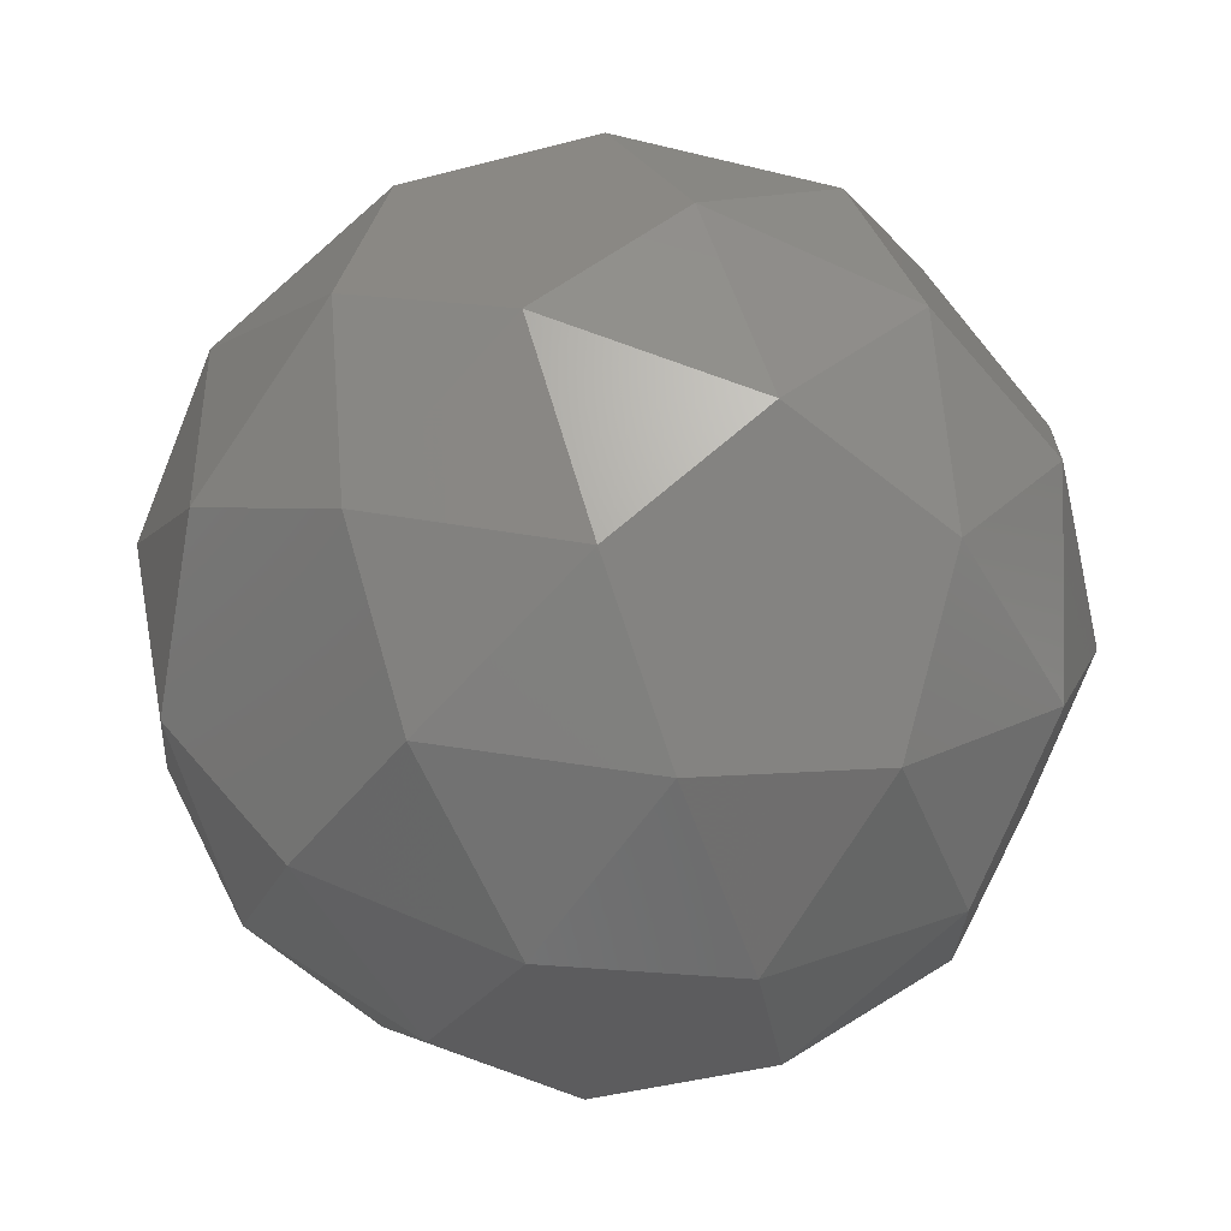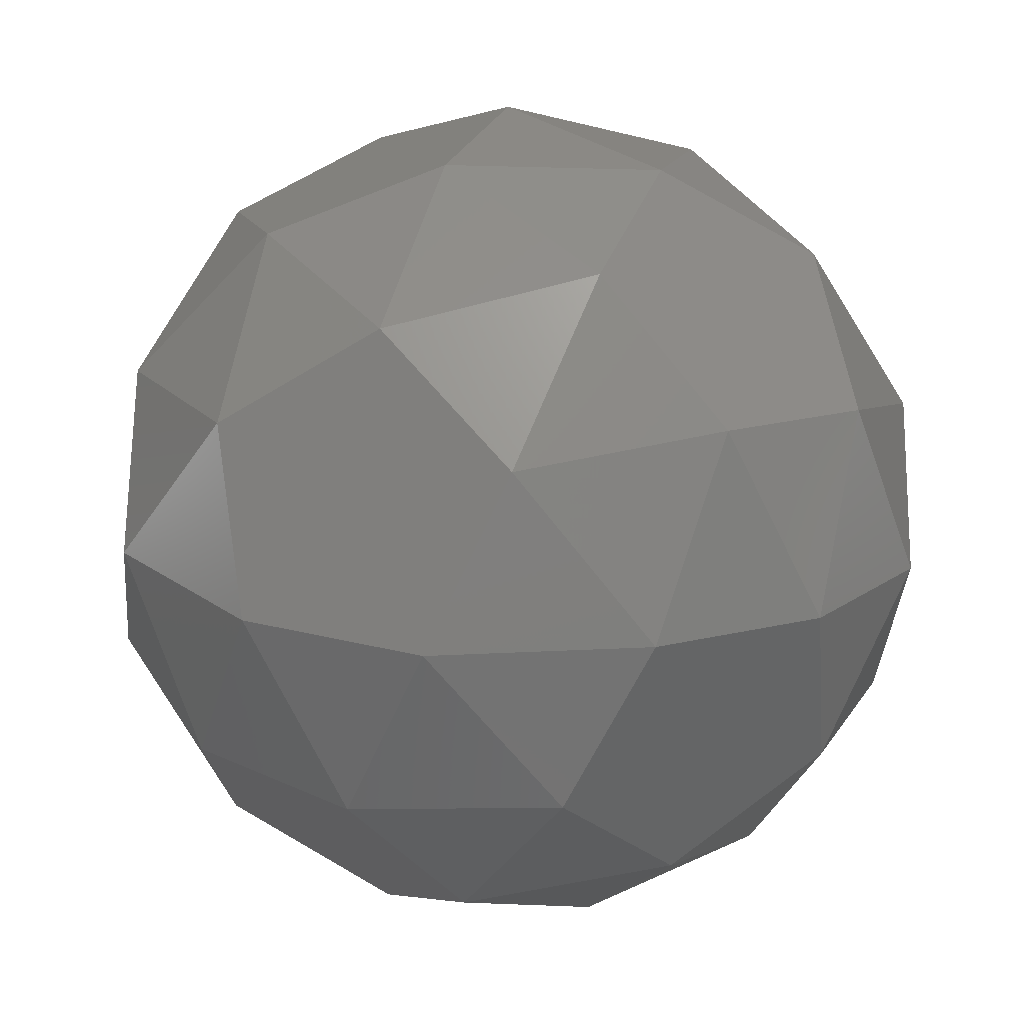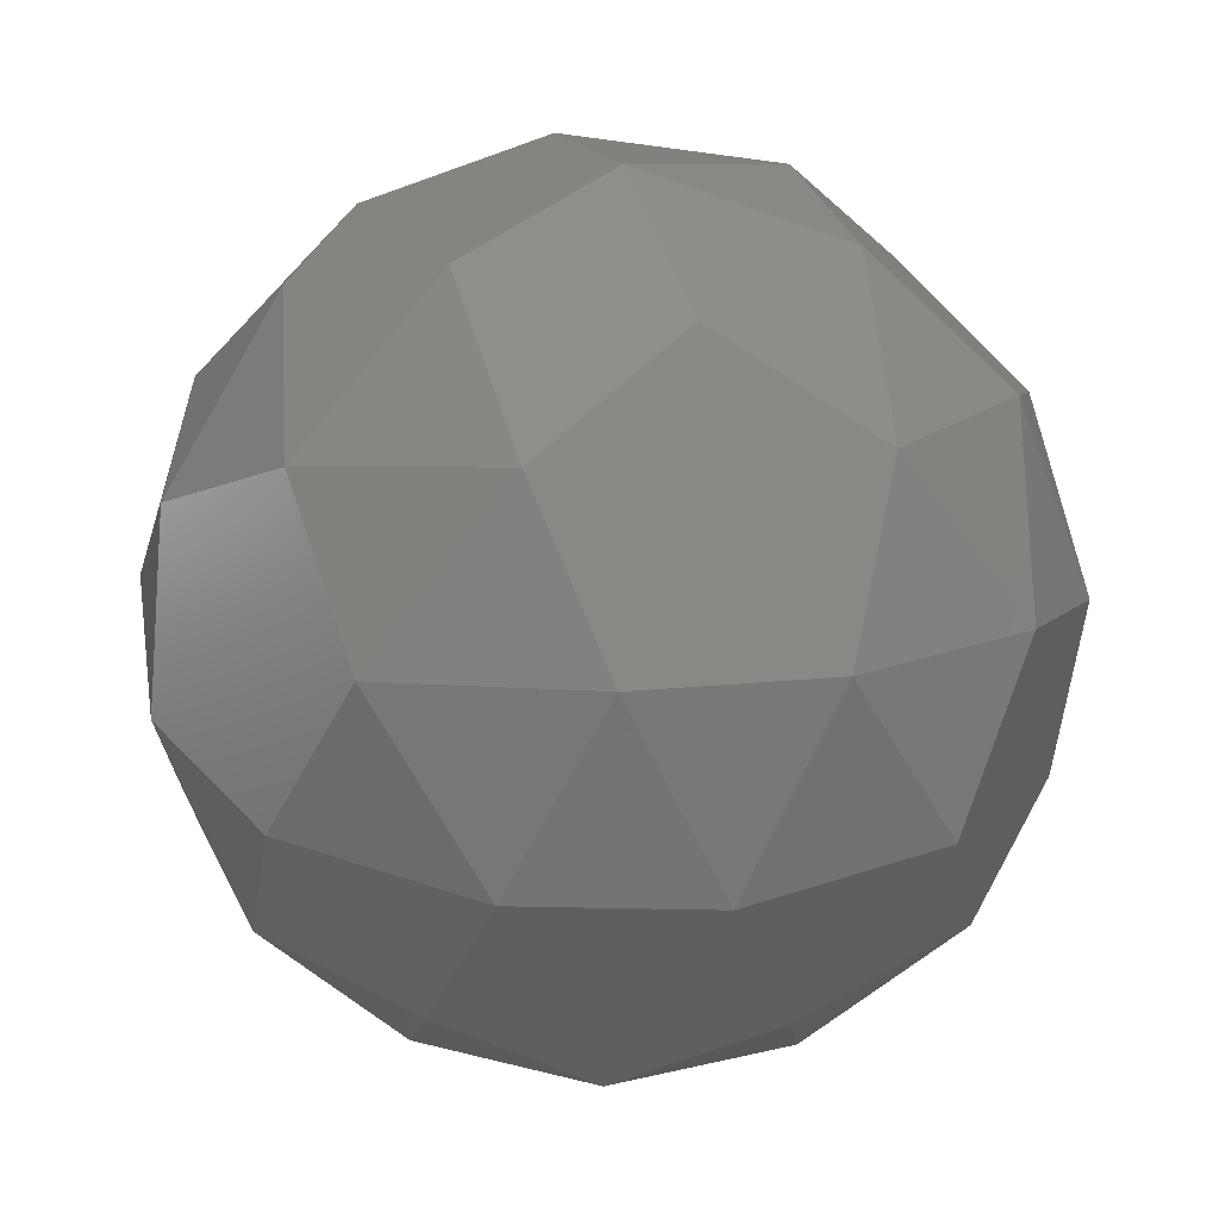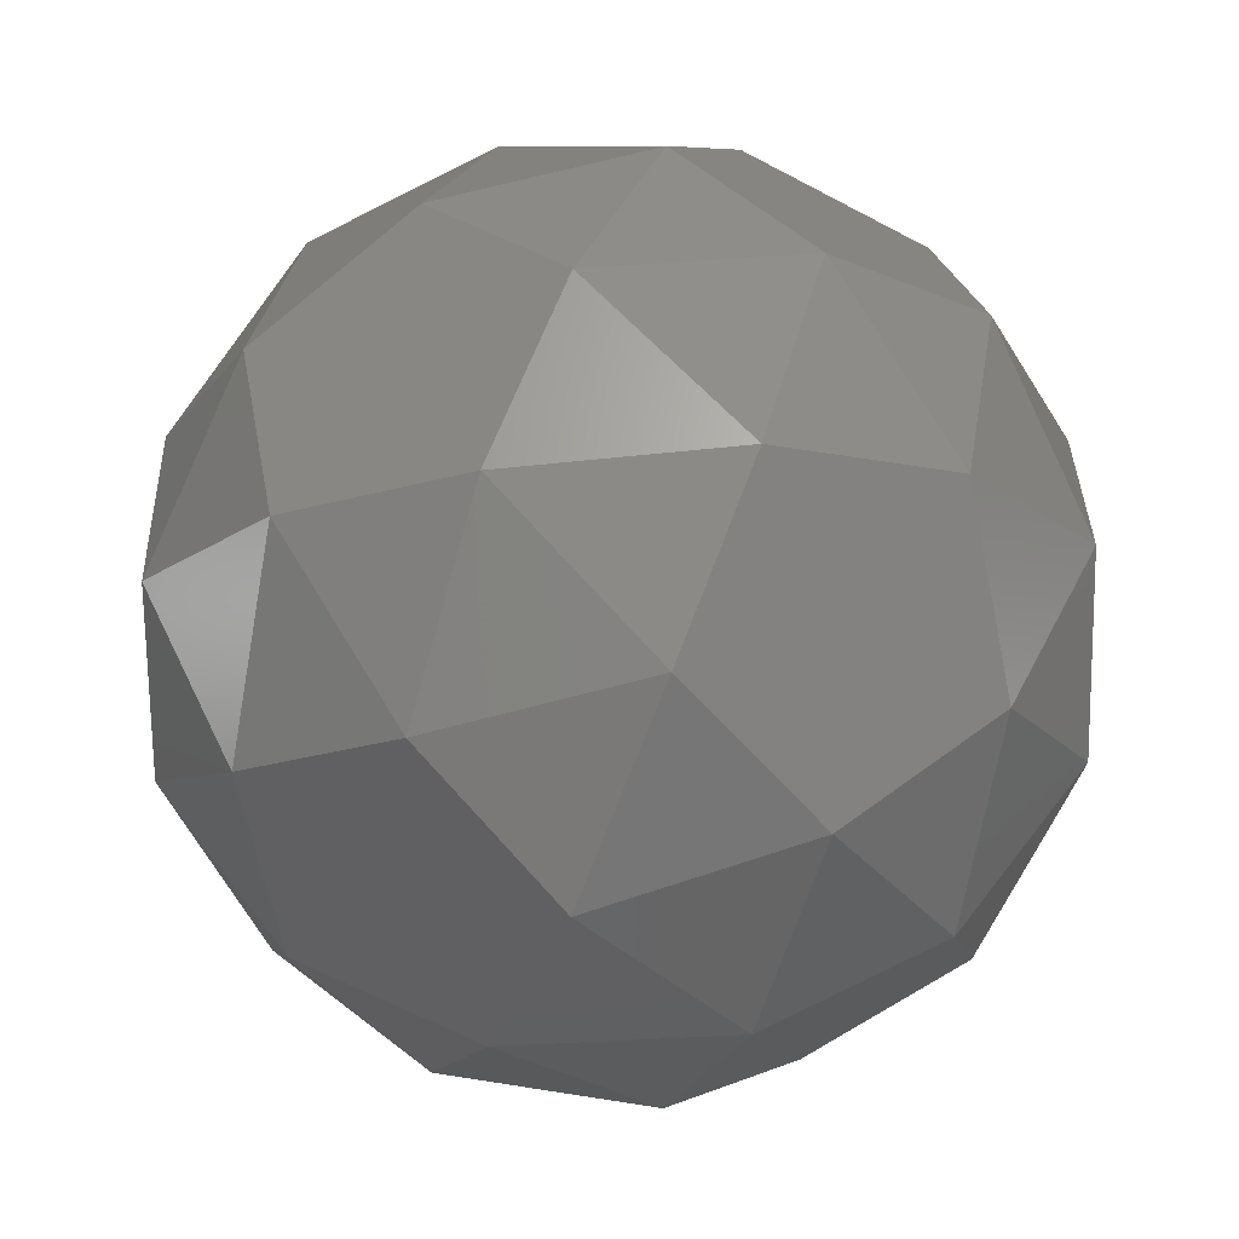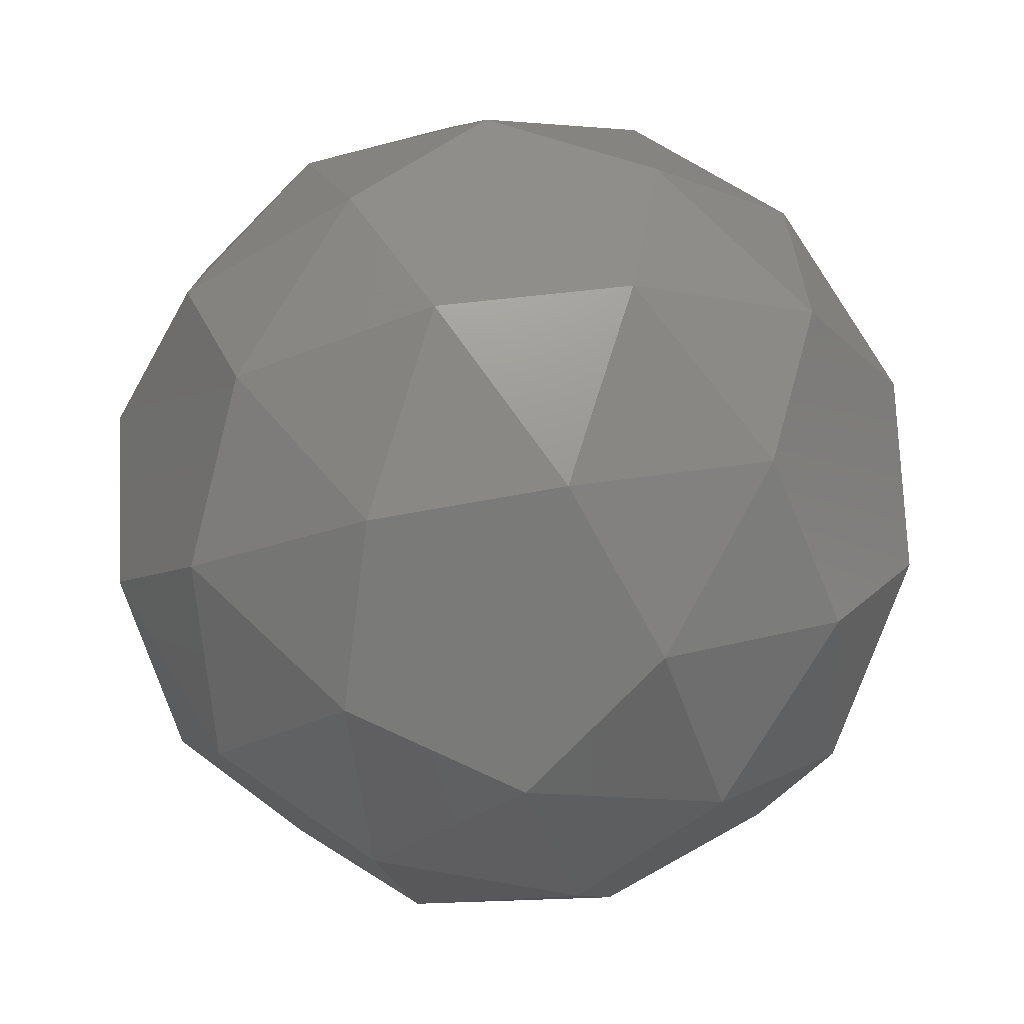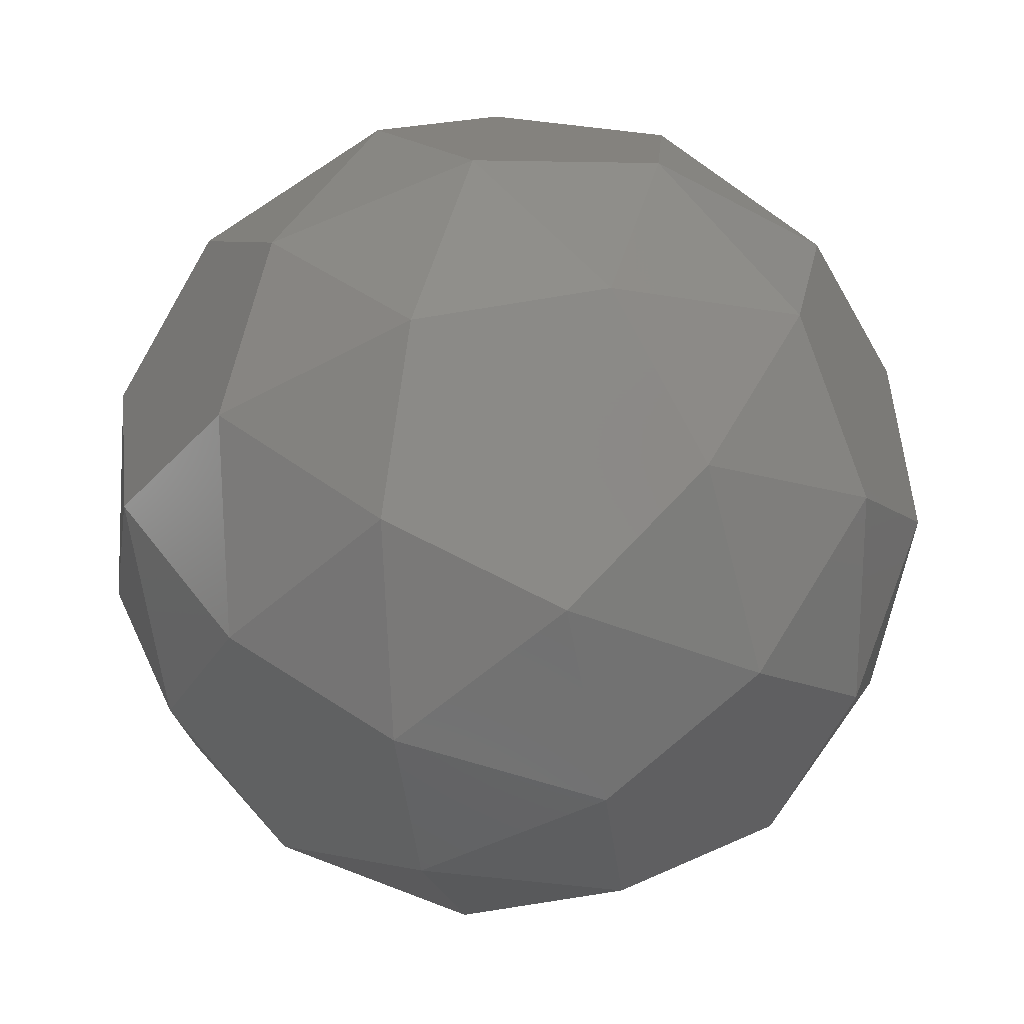
<metadata>
{"format":"stl","ext":"stl","renderer":"f3d","projection":"perspective","resolution":1024,"background":"white","views":[{"elev":-29.5,"azim":104.3,"up":"+Z"},{"elev":-36.2,"azim":147.5,"up":"+Y"},{"elev":-37.6,"azim":-31.9,"up":"+Z"},{"elev":-35.2,"azim":89.8,"up":"+Y"},{"elev":43.3,"azim":-51.3,"up":"+Z"},{"elev":-41.4,"azim":-62.0,"up":"+Y"}]}
</metadata>
<code>
# stl→obj: 152 verts, 300 faces
v 1.776e-15 -1.066e-15 -42.27
v 16.64 -3.537 -42.27
v 1.778 -16.92 -42.27
v -15.54 -6.92 -42.27
v -11.38 12.64 -42.27
v 8.507 14.73 -42.27
v 30.59 -22.22 -18.9
v 21.29 -36.38 -17.31
v 20.9 -23.74 -32.81
v 33.9 -9.002 -29.09
v 42.33 -12.54 -11.3
v 34.53 -29.46 -4.019
v -11.68 -35.96 -18.9
v -28.02 -31.49 -17.31
v -16.12 -27.21 -32.81
v 1.914 -35.02 -29.09
v 1.154 -44.13 -11.3
v -17.35 -41.94 -4.019
v -37.81 -5.507e-15 -18.9
v -38.6 16.92 -17.31
v -30.86 6.92 -32.81
v -32.72 -12.64 -29.09
v -41.61 -14.73 -11.3
v -45.25 3.537 -4.019
v -11.68 35.96 -18.9
v 4.163 41.94 -17.31
v -2.954 31.49 -32.81
v -22.13 27.21 -29.09
v -26.87 35.02 -11.3
v -10.62 44.13 -4.019
v 30.59 22.22 -18.9
v 41.18 9.002 -17.31
v 29.03 12.54 -32.81
v 19.04 29.46 -29.09
v 25 36.38 -11.3
v 38.69 23.74 -4.019
v 11.68 -35.96 18.9
v 17.35 -41.94 4.019
v 28.02 -31.49 17.31
v 16.12 -27.21 32.81
v -1.914 -35.02 29.09
v -1.154 -44.13 11.3
v -30.59 -22.22 18.9
v -34.53 -29.46 4.019
v -21.29 -36.38 17.31
v -20.9 -23.74 32.81
v -33.9 -9.002 29.09
v -42.33 -12.54 11.3
v -30.59 22.22 18.9
v -38.69 23.74 4.019
v -41.18 9.002 17.31
v -29.03 12.54 32.81
v -19.04 29.46 29.09
v -25 36.38 11.3
v 11.68 35.96 18.9
v 10.62 44.13 4.019
v -4.163 41.94 17.31
v 2.954 31.49 32.81
v 22.13 27.21 29.09
v 26.87 35.02 11.3
v 37.81 1.03e-14 18.9
v 45.25 3.537 4.019
v 38.6 16.92 17.31
v 30.86 6.92 32.81
v 32.72 -12.64 29.09
v 41.61 -14.73 11.3
v -1.457e-14 4.619e-15 42.27
v -16.64 -3.537 42.27
v -1.778 -16.92 42.27
v 15.54 -6.92 42.27
v 11.38 12.64 42.27
v -8.507 14.73 42.27
v 26.52 1.184e-15 -34.72
v 8.196 -25.23 -34.72
v -21.46 -15.59 -34.72
v -21.46 15.59 -34.72
v 8.196 25.23 -34.72
v 13.26 -40.82 -8.196
v 42.92 5.329e-15 -8.196
v 34.72 -25.23 8.196
v -34.72 -25.23 -8.196
v -13.26 -40.82 8.196
v -34.72 25.23 -8.196
v -42.92 -1.569e-14 8.196
v 13.26 40.82 -8.196
v -13.26 40.82 8.196
v 34.72 25.23 8.196
v 21.46 -15.59 34.72
v -8.196 -25.23 34.72
v -26.52 4.737e-15 34.72
v -8.196 25.23 34.72
v 21.46 15.59 34.72
v 23.81 -12.09 -34.72
v 13.11 -14.73 -39.12
v 18.06 7.912 -39.12
v 18.86 18.91 -34.72
v 34.7 4.18 -26.4
v 39.13 -4.18 -19.23
v -4.141 -26.38 -34.72
v -9.96 -17.02 -39.12
v 14.7 -31.71 -26.4
v 8.118 -38.51 -19.23
v -25.62 -23.78 -26.4
v -34.12 -19.62 -19.23
v -26.37 -4.214 -34.72
v -19.26 4.214 -39.12
v -30.53 17.02 -26.4
v -29.2 26.38 -19.23
v -12.16 23.78 -34.72
v -1.944 19.62 -39.12
v 6.748 34.3 -26.4
v 16.07 35.93 -19.23
v 5.782 -43.4 1.34
v -5.782 -43.4 -1.34
v 24.39 -35.93 -5.771
v 26.63 -34.3 5.771
v 41.7 12.09 -5.771
v 40.85 14.73 5.771
v 43.06 -7.912 1.34
v 39.49 -18.91 -1.34
v 34.12 -19.62 19.23
v 25.62 -23.78 26.4
v -26.63 -34.3 -5.771
v -24.39 -35.93 5.771
v -39.49 -18.91 1.34
v -43.06 -7.912 -1.34
v -8.118 -38.51 19.23
v -14.7 -31.71 26.4
v -40.85 14.73 -5.771
v -41.7 12.09 5.771
v -30.19 31.71 1.34
v -20.83 38.51 -1.34
v -39.13 -4.18 19.23
v -34.7 4.18 26.4
v 1.388 43.4 -5.771
v -1.388 43.4 5.771
v 20.83 38.51 1.34
v 30.19 31.71 -1.34
v -16.07 35.93 19.23
v -6.748 34.3 26.4
v 29.2 26.38 19.23
v 30.53 17.02 26.4
v 9.96 -17.02 39.12
v 4.141 -26.38 34.72
v 26.37 -4.214 34.72
v 19.26 4.214 39.12
v -13.11 -14.73 39.12
v -23.81 -12.09 34.72
v -18.06 7.912 39.12
v -18.86 18.91 34.72
v 1.944 19.62 39.12
v 12.16 23.78 34.72
f 1 2 3
f 1 3 4
f 1 4 5
f 1 5 6
f 1 6 2
f 7 8 9
f 7 9 10
f 7 10 11
f 7 11 12
f 7 12 8
f 13 14 15
f 13 15 16
f 13 16 17
f 13 17 18
f 13 18 14
f 19 20 21
f 19 21 22
f 19 22 23
f 19 23 24
f 19 24 20
f 25 26 27
f 25 27 28
f 25 28 29
f 25 29 30
f 25 30 26
f 31 32 33
f 31 33 34
f 31 34 35
f 31 35 36
f 31 36 32
f 37 38 39
f 37 39 40
f 37 40 41
f 37 41 42
f 37 42 38
f 43 44 45
f 43 45 46
f 43 46 47
f 43 47 48
f 43 48 44
f 49 50 51
f 49 51 52
f 49 52 53
f 49 53 54
f 49 54 50
f 55 56 57
f 55 57 58
f 55 58 59
f 55 59 60
f 55 60 56
f 61 62 63
f 61 63 64
f 61 64 65
f 61 65 66
f 61 66 62
f 67 68 69
f 67 69 70
f 67 70 71
f 67 71 72
f 67 72 68
f 73 2 33
f 73 33 10
f 73 10 2
f 74 9 16
f 74 16 3
f 74 3 9
f 75 22 4
f 75 4 15
f 75 15 22
f 76 21 28
f 76 28 5
f 76 5 21
f 77 6 27
f 77 27 34
f 77 34 6
f 78 8 38
f 78 38 17
f 78 17 8
f 79 32 62
f 79 62 11
f 79 11 32
f 80 12 66
f 80 66 39
f 80 39 12
f 81 44 23
f 81 23 14
f 81 14 44
f 82 18 42
f 82 42 45
f 82 45 18
f 83 50 29
f 83 29 20
f 83 20 50
f 84 48 51
f 84 51 24
f 84 24 48
f 85 26 56
f 85 56 35
f 85 35 26
f 86 54 57
f 86 57 30
f 86 30 54
f 87 63 36
f 87 36 60
f 87 60 63
f 88 40 65
f 88 65 70
f 88 70 40
f 89 41 69
f 89 69 46
f 89 46 41
f 90 68 52
f 90 52 47
f 90 47 68
f 91 72 58
f 91 58 53
f 91 53 72
f 92 71 64
f 92 64 59
f 92 59 71
f 93 2 10
f 93 10 9
f 93 9 2
f 94 9 3
f 94 3 2
f 94 2 9
f 95 33 2
f 95 2 6
f 95 6 33
f 96 6 34
f 96 34 33
f 96 33 6
f 97 10 33
f 97 33 32
f 97 32 10
f 98 32 11
f 98 11 10
f 98 10 32
f 99 3 16
f 99 16 15
f 99 15 3
f 100 15 4
f 100 4 3
f 100 3 15
f 101 16 9
f 101 9 8
f 101 8 16
f 102 8 17
f 102 17 16
f 102 16 8
f 103 22 15
f 103 15 14
f 103 14 22
f 104 14 23
f 104 23 22
f 104 22 14
f 105 4 22
f 105 22 21
f 105 21 4
f 106 21 5
f 106 5 4
f 106 4 21
f 107 28 21
f 107 21 20
f 107 20 28
f 108 20 29
f 108 29 28
f 108 28 20
f 109 5 28
f 109 28 27
f 109 27 5
f 110 27 6
f 110 6 5
f 110 5 27
f 111 34 27
f 111 27 26
f 111 26 34
f 112 26 35
f 112 35 34
f 112 34 26
f 113 17 38
f 113 38 42
f 113 42 17
f 114 42 18
f 114 18 17
f 114 17 42
f 115 38 8
f 115 8 12
f 115 12 38
f 116 12 39
f 116 39 38
f 116 38 12
f 117 62 32
f 117 32 36
f 117 36 62
f 118 36 63
f 118 63 62
f 118 62 36
f 119 11 62
f 119 62 66
f 119 66 11
f 120 66 12
f 120 12 11
f 120 11 66
f 121 39 66
f 121 66 65
f 121 65 39
f 122 65 40
f 122 40 39
f 122 39 65
f 123 44 14
f 123 14 18
f 123 18 44
f 124 18 45
f 124 45 44
f 124 44 18
f 125 23 44
f 125 44 48
f 125 48 23
f 126 48 24
f 126 24 23
f 126 23 48
f 127 45 42
f 127 42 41
f 127 41 45
f 128 41 46
f 128 46 45
f 128 45 41
f 129 50 20
f 129 20 24
f 129 24 50
f 130 24 51
f 130 51 50
f 130 50 24
f 131 29 50
f 131 50 54
f 131 54 29
f 132 54 30
f 132 30 29
f 132 29 54
f 133 51 48
f 133 48 47
f 133 47 51
f 134 47 52
f 134 52 51
f 134 51 47
f 135 56 26
f 135 26 30
f 135 30 56
f 136 30 57
f 136 57 56
f 136 56 30
f 137 35 56
f 137 56 60
f 137 60 35
f 138 60 36
f 138 36 35
f 138 35 60
f 139 57 54
f 139 54 53
f 139 53 57
f 140 53 58
f 140 58 57
f 140 57 53
f 141 63 60
f 141 60 59
f 141 59 63
f 142 59 64
f 142 64 63
f 142 63 59
f 143 40 70
f 143 70 69
f 143 69 40
f 144 69 41
f 144 41 40
f 144 40 69
f 145 70 65
f 145 65 64
f 145 64 70
f 146 64 71
f 146 71 70
f 146 70 64
f 147 46 69
f 147 69 68
f 147 68 46
f 148 68 47
f 148 47 46
f 148 46 68
f 149 52 68
f 149 68 72
f 149 72 52
f 150 72 53
f 150 53 52
f 150 52 72
f 151 58 72
f 151 72 71
f 151 71 58
f 152 71 59
f 152 59 58
f 152 58 71

</code>
